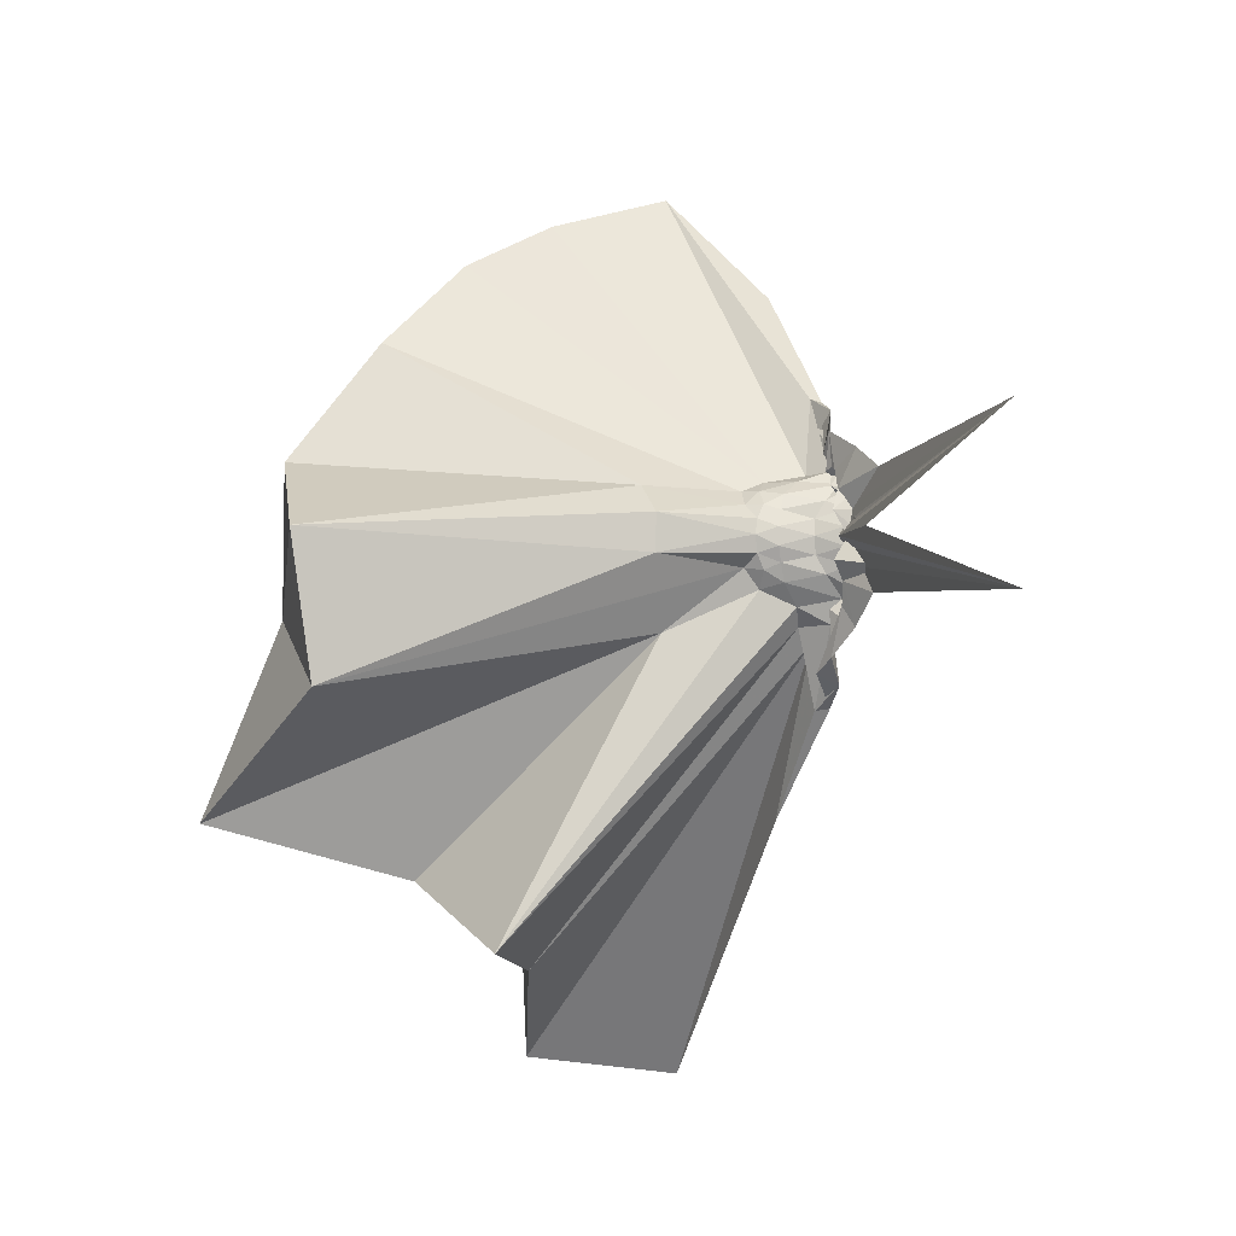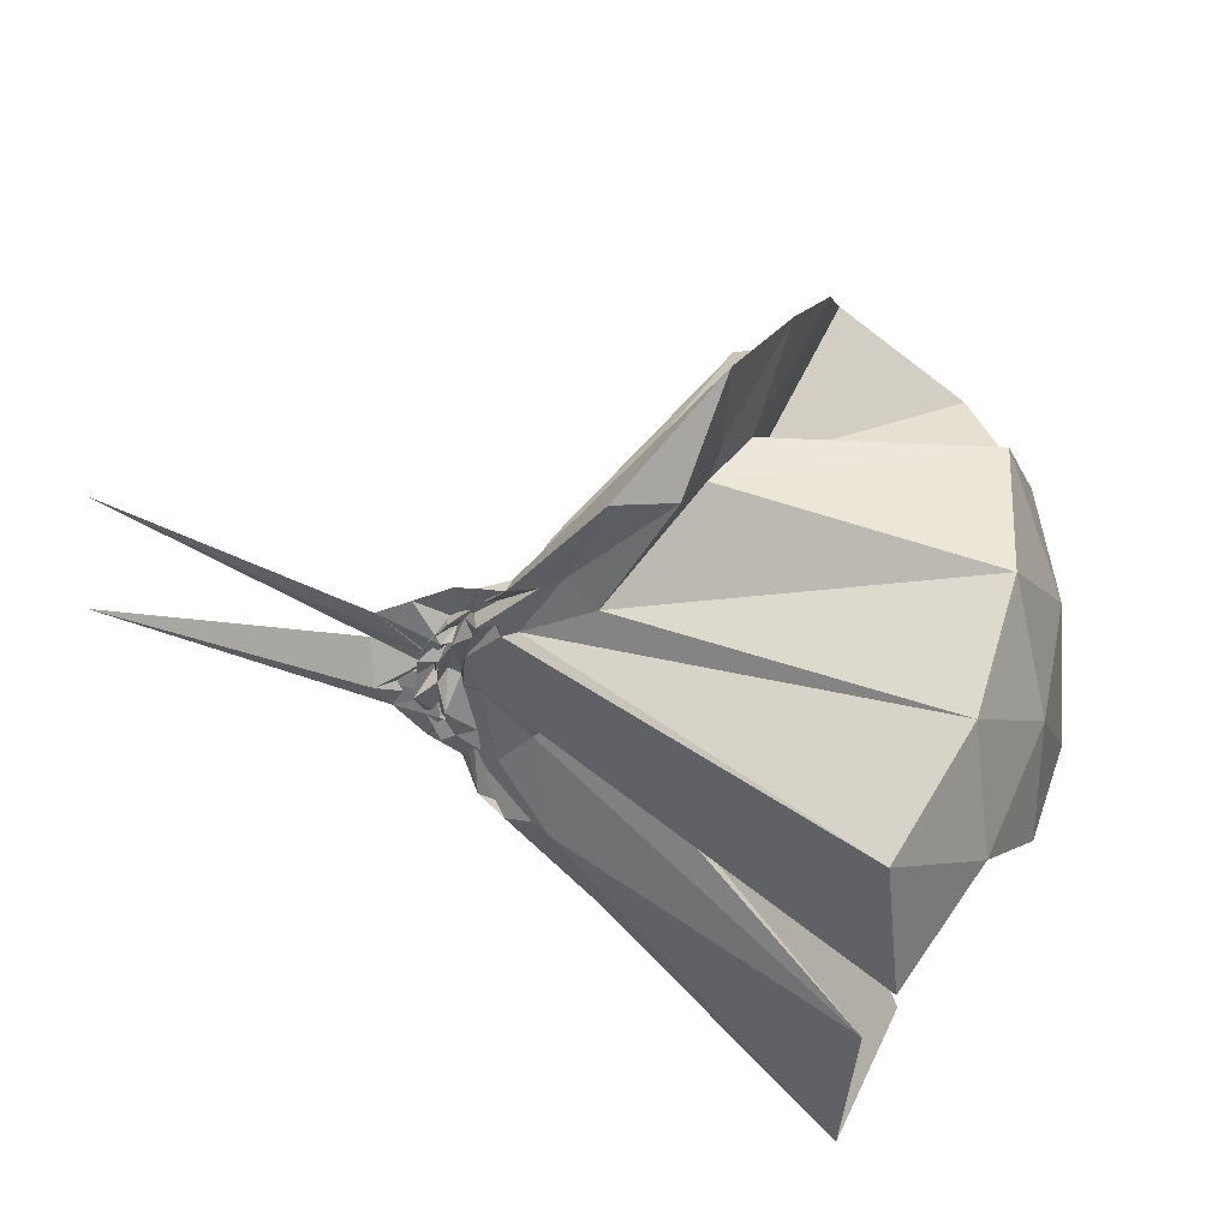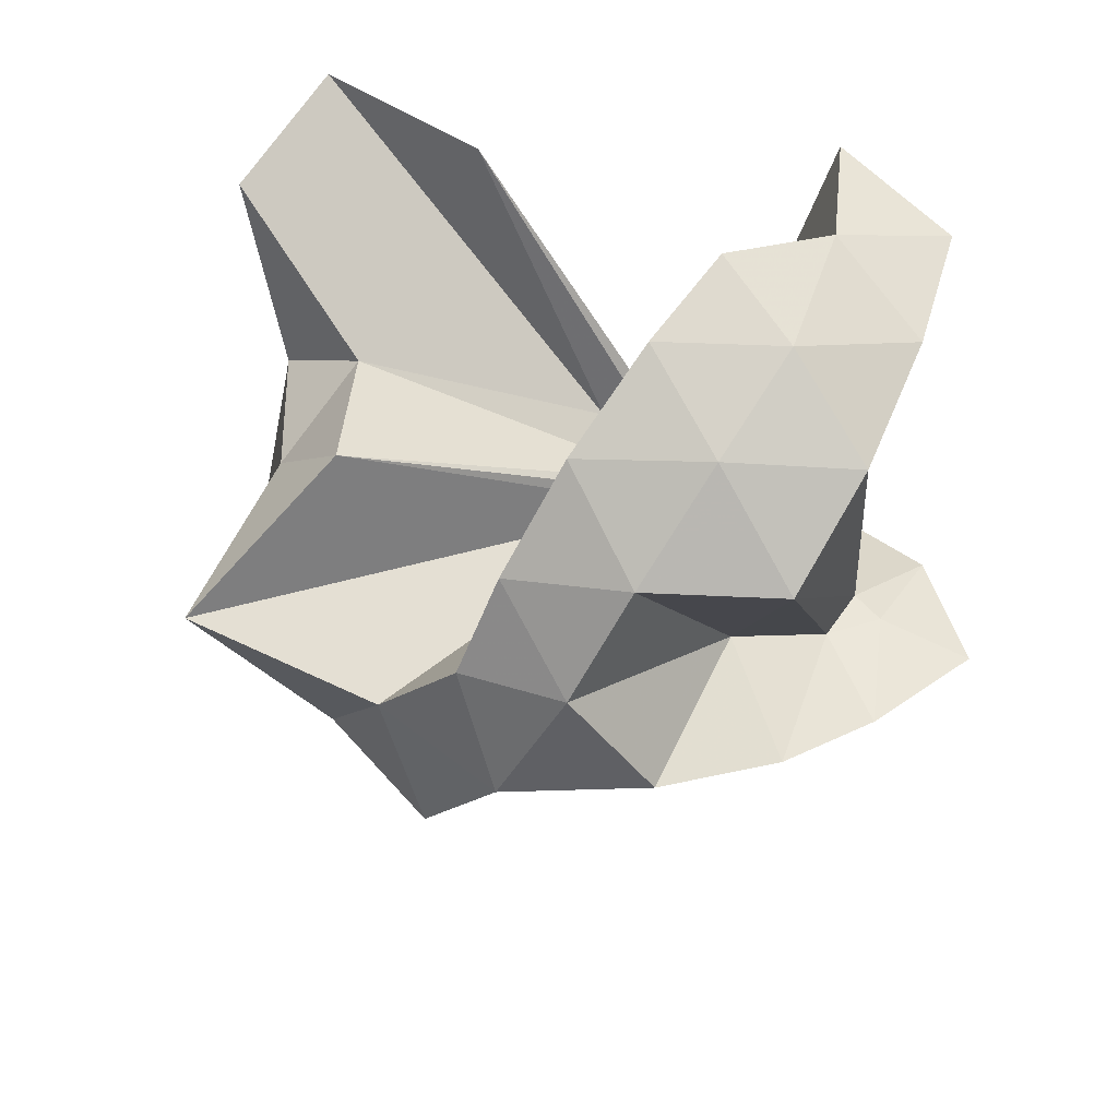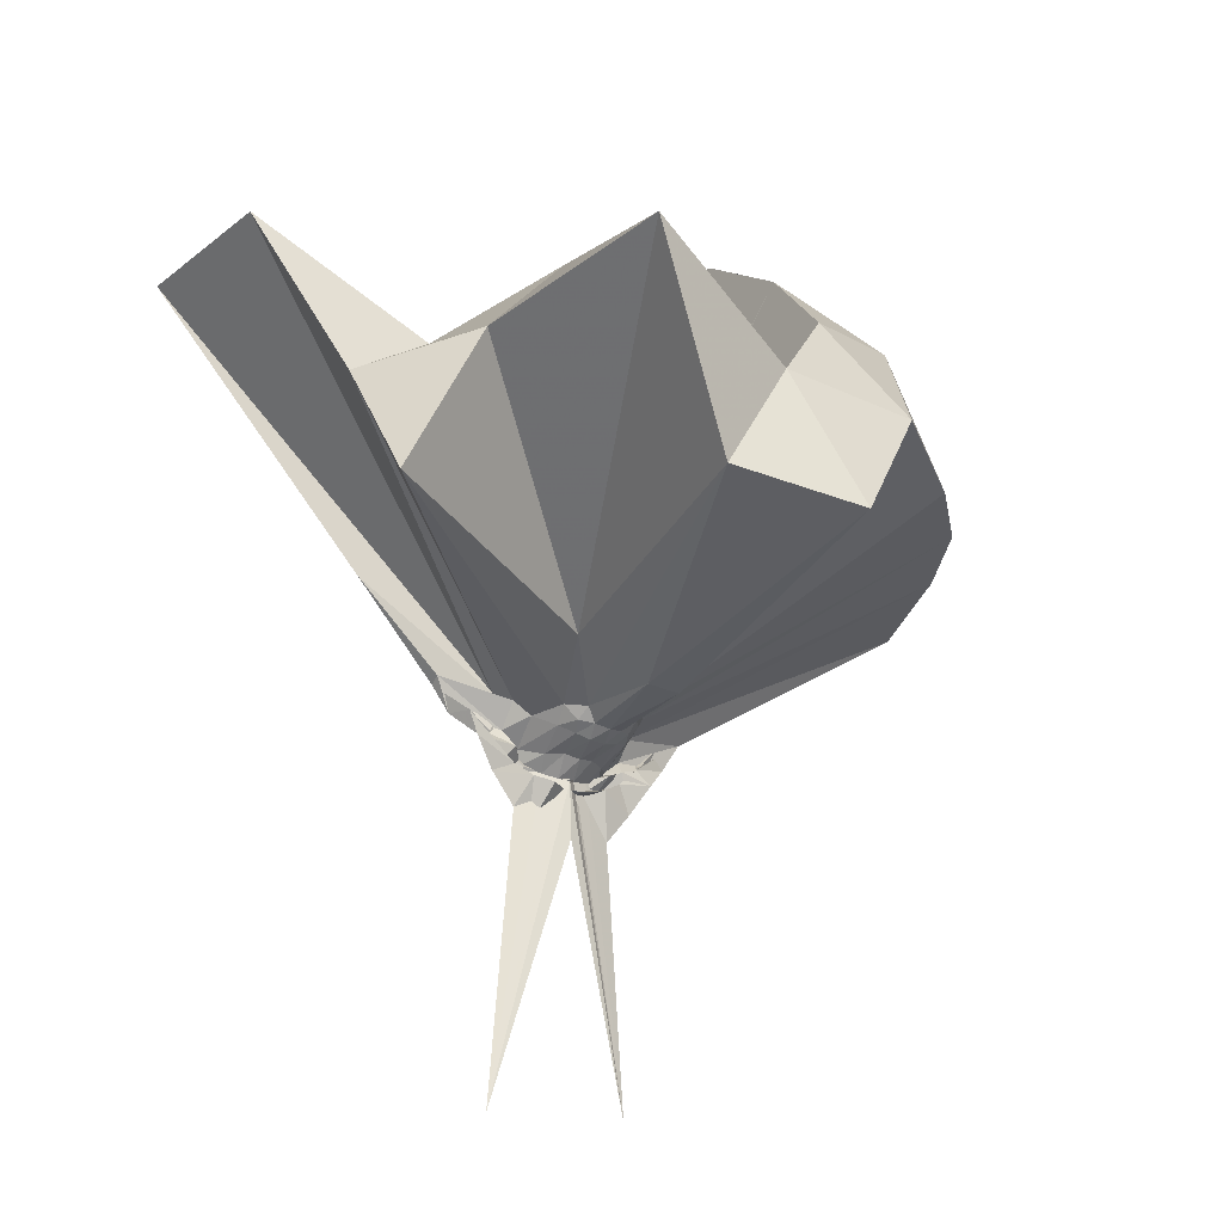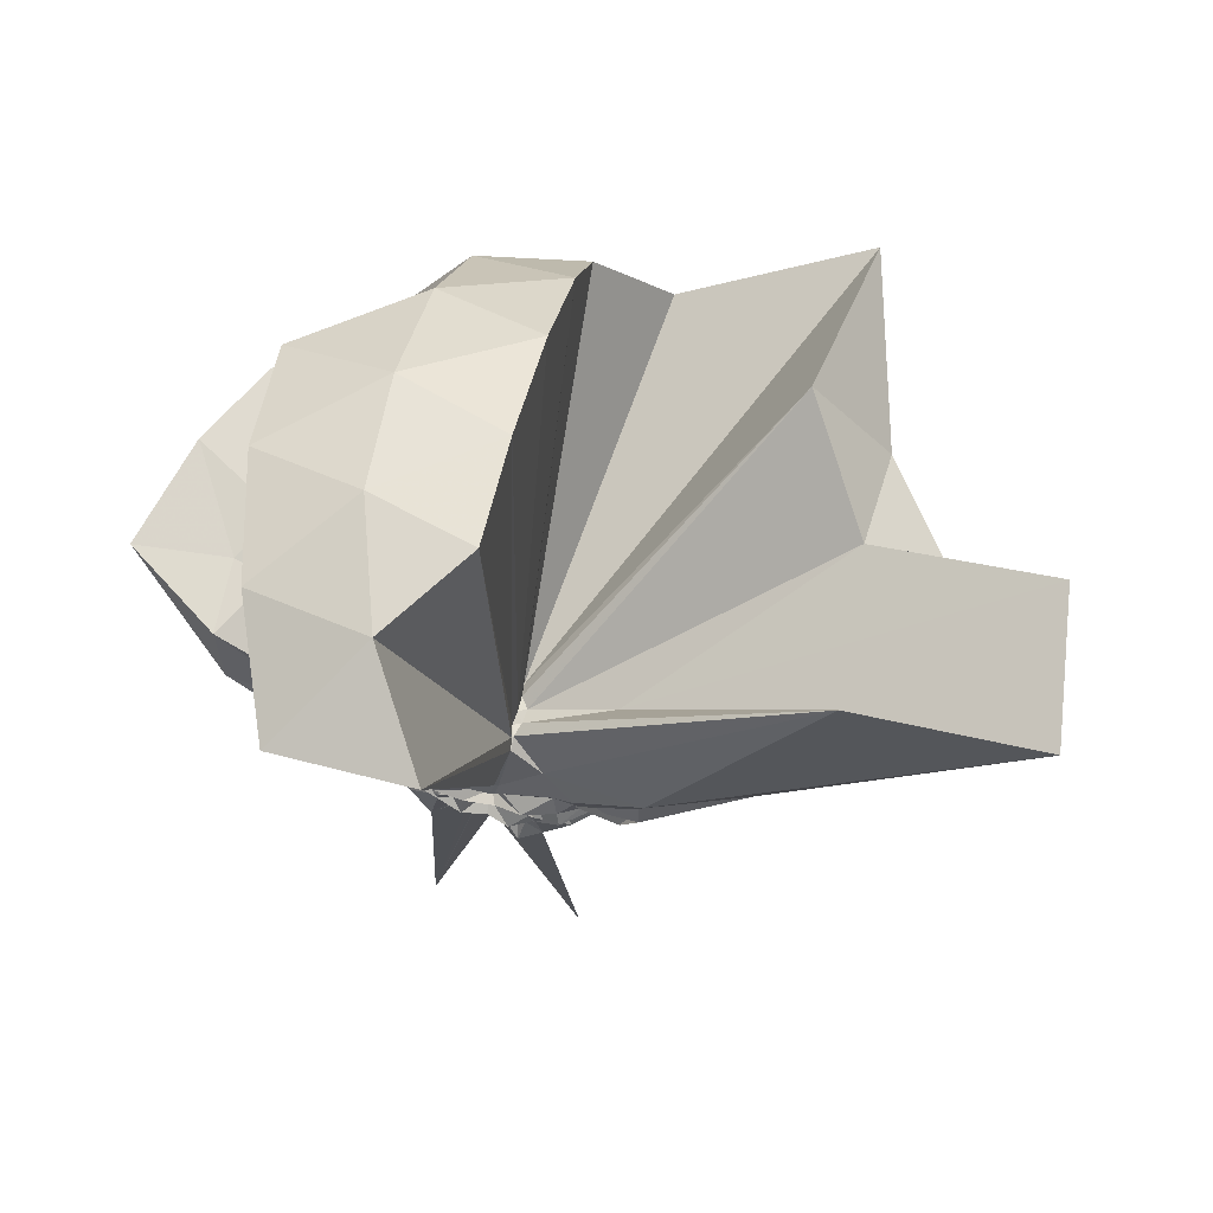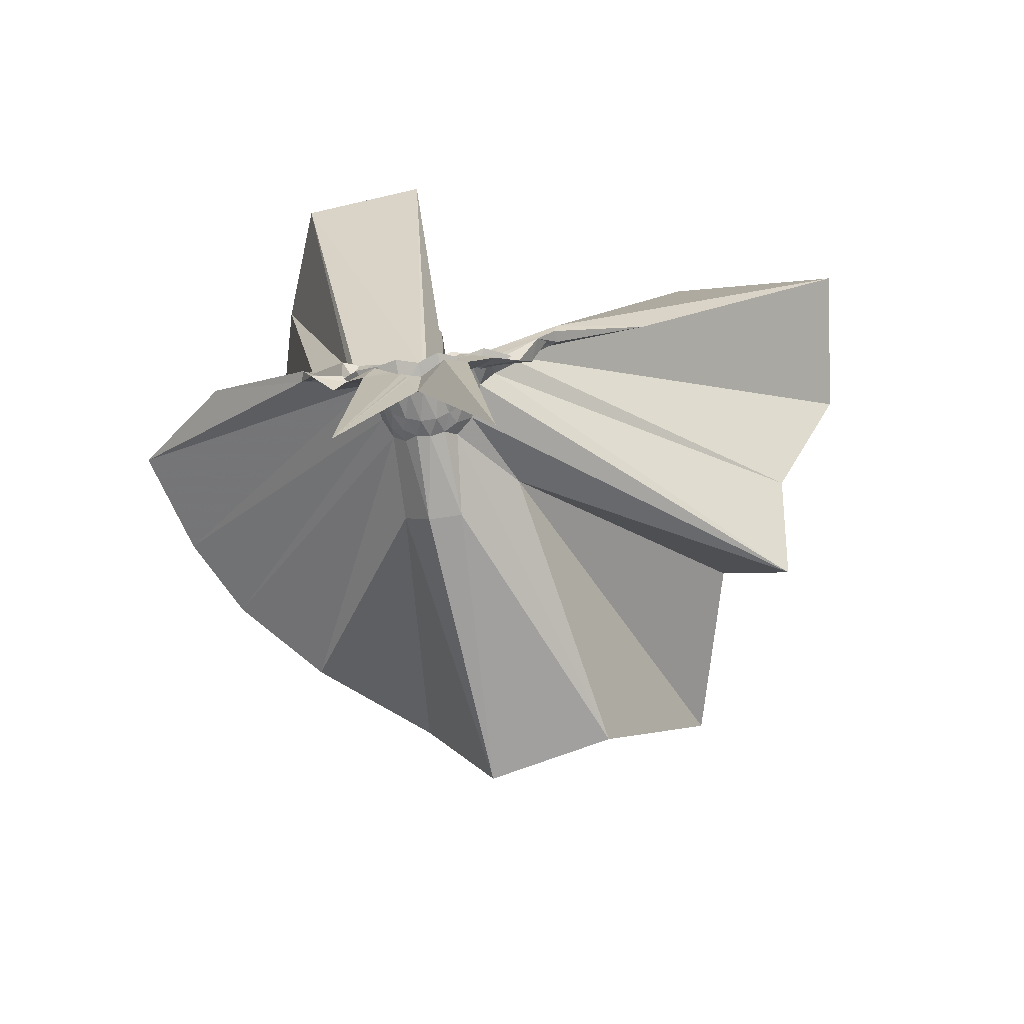
<metadata>
{"format":"obj","ext":"obj","renderer":"f3d","projection":"perspective","resolution":1024,"background":"white","views":[{"elev":-5.7,"azim":161.6,"up":"+Y"},{"elev":45.4,"azim":-64.9,"up":"+Y"},{"elev":62.1,"azim":128.1,"up":"+Z"},{"elev":-29.8,"azim":55.9,"up":"+Z"},{"elev":67.9,"azim":-76.7,"up":"+Z"},{"elev":-77.2,"azim":-81.1,"up":"+Z"}]}
</metadata>
<code>
v -0.91 -0.1017 1.104
v -0.9715 -0.09587 -0.05078
v -0.05394 -0.09828 0.6137
v -0.1215 0.1311 0.6618
v -0.5481 0.2361 0.407
v -0.6616 0.3994 0.4423
v -0.7668 0.4648 0.428
v -0.9303 0.4608 0.4229
v -0.9689 0.2302 0.2203
v -1.011 0.1007 0.106
v -0.9915 0.08049 0.09063
v -1.002 -0.02242 0.02966
v -0.9996 -0.1012 0.02099
v -0.9964 -0.1115 0.02169
v -0.9941 -0.2426 0.0755
v -1.001 -0.2787 0.08828
v -1.014 -0.4296 0.2004
v -0.9385 -1.169 0.8015
v -0.5974 -1.128 0.7994
v -0.5142 -0.7457 0.5745
v -0.2613 -0.5832 0.6852
v -0.8112 -0.1318 0.1925
v 0.02835 0.06359 0.3906
v -0.1728 0.3196 0.4129
v -0.3608 0.5005 0.4607
v -0.5477 0.5968 0.465
v -0.7938 0.6675 0.4504
v -0.968 0.4399 0.3048
v -0.9862 0.2037 0.178
v -1.025 0.09129 0.06774
v -1.013 0.05161 0.05443
v -0.9742 -0.09431 0.005457
v -0.9718 -0.1057 0.004044
v -0.9844 -0.2332 0.03896
v -0.9923 -0.2779 0.04889
v -1.005 -0.4168 0.1593
v -0.9665 -0.6401 0.2803
v -0.9768 -0.2926 0.1074
v -0.4873 -0.9399 0.4194
v -0.2613 -0.7612 0.4628
v 0.1628 -0.6481 0.5214
v 0.02767 -0.2514 0.3947
v -0.6172 0.007182 0.09533
v -0.8226 0.002285 0.08712
v -0.8691 0.02173 0.08851
v -0.957 0.0387 0.08178
v -0.9855 0.2019 0.1252
v -1.011 0.1957 0.1238
v -0.9866 0.09866 0.04464
v -0.9933 0.07065 0.02901
v -1.017 0.01597 0.01285
v -0.9742 -0.0984 -0.02295
v -1.021 -0.1724 -0.008056
v -1.005 -0.2444 0.002516
v -0.986 -0.2925 0.02095
v -1.016 -0.4211 0.1063
v -0.9871 -0.4257 0.116
v -0.94 -0.2636 0.08312
v -0.3305 -0.9022 0.119
v -0.6628 -0.2804 0.1111
v 0.02891 -0.4011 0.121
v 0.07961 -0.09949 0.09855
v -0.8157 -0.02873 0.04932
v -0.8497 0.0007066 0.05777
v -0.9291 0.02279 0.05298
v -0.9912 0.04344 0.04129
v -1.004 0.1709 0.06216
v -0.9708 0.07553 0.02346
v -1.01 0.05755 0.002039
v -0.9732 0.008118 -0.007958
v -1.015 -0.04551 -0.01938
v -1.006 -0.1114 -0.02896
v -1.004 -0.1961 -0.02936
v -1.02 -0.2527 -0.02069
v -0.9614 -0.358 0.04221
v -1.013 -0.38 0.0488
v -0.9875 -0.2613 0.03201
v -0.9237 -0.2271 0.04927
v -0.8467 -0.1949 0.05363
v -0.8128 -0.1538 0.0467
v -0.6211 -0.1337 0.02019
v -0.6219 -0.0541 0.02123
v -0.8474 -0.02868 0.02855
v -0.8895 -0.006918 0.02864
v -1.003 0.01535 0.01396
v -0.9706 0.03862 0.008666
v -0.9726 0.1177 -0.002555
v -0.9778 0.03803 -0.01831
v -1.019 0.0017 -0.038
v -1.03 -0.04374 -0.05451
v -0.9734 -0.09317 -0.04366
v -1.034 -0.1459 -0.06624
v -1.013 -0.1923 -0.05751
v -0.9815 -0.2311 -0.04067
v -0.9752 -0.3294 -0.001454
v -0.9702 -0.2352 -0.005511
v -1.002 -0.2124 0.005758
v -0.8874 -0.1824 0.02412
v -0.8457 -0.159 0.02569
v -0.8293 -0.1266 0.01975
v -0.8241 -0.09091 0.01403
v -0.8302 -0.0587 0.0205
v -0.1984 -0.09912 0.8042
v -0.3127 0.1469 0.8635
v -0.4928 0.3962 0.8596
v -0.7877 0.3867 0.4106
v -0.9797 0.1915 0.2917
v -0.9975 0.08741 0.1399
v -1.007 0.07096 0.1085
v -0.9912 -0.0973 0.04939
v -0.9901 -0.1083 0.04998
v -0.9877 -0.1179 0.05081
v -0.9736 -0.2104 0.1503
v -0.9606 -0.7662 0.8418
v -0.8613 -0.3415 0.3112
v -0.8667 -0.154 0.2103
v -0.8418 -0.1361 0.2099
v -0.4167 -0.1012 0.973
v -0.5721 0.1458 1.012
v -0.7569 0.3718 0.9714
v -1.039 0.2993 1.011
v -1.312 0.1919 0.9696
v -1.329 -0.1023 1.009
v -0.9607 -0.1422 0.2106
v -0.9331 -0.1416 0.2203
v -0.9005 -0.151 0.2164
v -0.8789 -0.1371 0.2218
v -0.6743 -0.1014 1.076
v -0.8377 0.1256 1.076
v -1.102 0.03874 1.075
v -0.9362 -0.1386 0.2195
v -0.91 -0.1329 0.2193
v -0.8767 -0.03962 0.01439
v -0.9639 -0.02113 -0.002408
v -1.015 0.005051 -0.01173
v -0.9994 0.07665 -0.07594
v -0.9733 -0.003086 -0.04462
v -0.9516 -0.04809 -0.07196
v -1.017 -0.09615 -0.06569
v -0.9523 -0.1457 -0.07303
v -0.9765 -0.1848 -0.05827
v -1.001 -0.2751 -0.06192
v -1.016 -0.1958 -0.0222
v -0.9631 -0.1672 -0.008439
v -0.8755 -0.1449 0.01084
v -0.867 -0.1132 -0.0001642
v -0.8674 -0.07517 0.0009852
v -0.9418 -0.05823 -0.002969
v -1.001 -0.03638 -0.02788
v -1.015 0.02913 -0.1476
v -0.9967 -0.05402 -0.05357
v -0.9836 -0.09786 -0.06835
v -1.028 -0.1628 -0.1545
v -1.011 -0.2134 -0.1273
v -1.001 -0.1507 -0.03468
v -0.9414 -0.1299 -0.005976
v -0.9383 -0.09237 -0.0109
v -0.9892 -0.07535 -0.03982
v -0.9985 0.06042 -0.7787
v -0.9706 -0.09234 -0.1859
v -0.9848 -0.2802 -0.8303
v -0.9894 -0.1143 -0.04208
f 3 23 4
f 4 23 24
f 4 24 5
f 5 24 25
f 5 25 6
f 6 25 26
f 6 26 7
f 7 26 27
f 7 27 8
f 8 27 28
f 8 28 9
f 9 28 29
f 9 29 10
f 10 29 30
f 10 30 11
f 11 30 31
f 11 31 12
f 12 31 32
f 12 32 13
f 13 32 33
f 13 33 14
f 14 33 34
f 14 34 15
f 15 34 35
f 15 35 16
f 16 35 36
f 16 36 17
f 17 36 37
f 17 37 18
f 18 37 38
f 18 38 19
f 19 38 39
f 19 39 20
f 20 39 40
f 20 40 21
f 21 40 41
f 21 41 22
f 22 41 42
f 22 42 3
f 3 42 23
f 23 43 24
f 24 43 44
f 24 44 25
f 25 44 45
f 25 45 26
f 26 45 46
f 26 46 27
f 27 46 47
f 27 47 28
f 28 47 48
f 28 48 29
f 29 48 49
f 29 49 30
f 30 49 50
f 30 50 31
f 31 50 51
f 31 51 32
f 32 51 52
f 32 52 33
f 33 52 53
f 33 53 34
f 34 53 54
f 34 54 35
f 35 54 55
f 35 55 36
f 36 55 56
f 36 56 37
f 37 56 57
f 37 57 38
f 38 57 58
f 38 58 39
f 39 58 59
f 39 59 40
f 40 59 60
f 40 60 41
f 41 60 61
f 41 61 42
f 42 61 62
f 42 62 23
f 23 62 43
f 43 63 44
f 44 63 64
f 44 64 45
f 45 64 65
f 45 65 46
f 46 65 66
f 46 66 47
f 47 66 67
f 47 67 48
f 48 67 68
f 48 68 49
f 49 68 69
f 49 69 50
f 50 69 70
f 50 70 51
f 51 70 71
f 51 71 52
f 52 71 72
f 52 72 53
f 53 72 73
f 53 73 54
f 54 73 74
f 54 74 55
f 55 74 75
f 55 75 56
f 56 75 76
f 56 76 57
f 57 76 77
f 57 77 58
f 58 77 78
f 58 78 59
f 59 78 79
f 59 79 60
f 60 79 80
f 60 80 61
f 61 80 81
f 61 81 62
f 62 81 82
f 62 82 43
f 43 82 63
f 63 83 64
f 64 83 84
f 64 84 65
f 65 84 85
f 65 85 66
f 66 85 86
f 66 86 67
f 67 86 87
f 67 87 68
f 68 87 88
f 68 88 69
f 69 88 89
f 69 89 70
f 70 89 90
f 70 90 71
f 71 90 91
f 71 91 72
f 72 91 92
f 72 92 73
f 73 92 93
f 73 93 74
f 74 93 94
f 74 94 75
f 75 94 95
f 75 95 76
f 76 95 96
f 76 96 77
f 77 96 97
f 77 97 78
f 78 97 98
f 78 98 79
f 79 98 99
f 79 99 80
f 80 99 100
f 80 100 81
f 81 100 101
f 81 101 82
f 82 101 102
f 82 102 63
f 63 102 83
f 103 104 118
f 104 119 118
f 104 105 119
f 105 120 119
f 105 106 120
f 106 107 120
f 107 121 120
f 107 108 121
f 108 122 121
f 108 109 122
f 109 110 122
f 110 123 122
f 110 111 123
f 111 124 123
f 111 112 124
f 112 113 124
f 113 125 124
f 113 114 125
f 114 126 125
f 114 115 126
f 115 116 126
f 116 127 126
f 116 117 127
f 117 118 127
f 117 103 118
f 118 119 128
f 119 129 128
f 119 120 129
f 120 121 129
f 121 130 129
f 121 122 130
f 122 123 130
f 123 131 130
f 123 124 131
f 124 125 131
f 125 132 131
f 125 126 132
f 126 127 132
f 127 128 132
f 127 118 128
f 133 148 134
f 134 148 149
f 134 149 135
f 135 149 150
f 135 150 136
f 136 150 137
f 137 150 151
f 137 151 138
f 138 151 152
f 138 152 139
f 139 152 140
f 140 152 153
f 140 153 141
f 141 153 154
f 141 154 142
f 142 154 143
f 143 154 155
f 143 155 144
f 144 155 156
f 144 156 145
f 145 156 146
f 146 156 157
f 146 157 147
f 147 157 148
f 147 148 133
f 148 158 149
f 149 158 159
f 149 159 150
f 150 159 151
f 151 159 160
f 151 160 152
f 152 160 153
f 153 160 161
f 153 161 154
f 154 161 155
f 155 161 162
f 155 162 156
f 156 162 157
f 157 162 158
f 157 158 148
f 3 4 103
f 103 4 104
f 4 5 104
f 104 5 105
f 5 6 105
f 105 6 106
f 6 7 106
f 7 8 106
f 106 8 107
f 8 9 107
f 107 9 108
f 9 10 108
f 108 10 109
f 10 11 109
f 11 12 109
f 109 12 110
f 12 13 110
f 110 13 111
f 13 14 111
f 111 14 112
f 14 15 112
f 15 16 112
f 112 16 113
f 16 17 113
f 113 17 114
f 17 18 114
f 114 18 115
f 18 19 115
f 19 20 115
f 115 20 116
f 20 21 116
f 116 21 117
f 21 22 117
f 117 22 103
f 22 3 103
f 83 133 84
f 84 133 134
f 84 134 85
f 85 134 135
f 85 135 86
f 86 135 136
f 86 136 87
f 87 136 88
f 88 136 137
f 88 137 89
f 89 137 138
f 89 138 90
f 90 138 139
f 90 139 91
f 91 139 92
f 92 139 140
f 92 140 93
f 93 140 141
f 93 141 94
f 94 141 142
f 94 142 95
f 95 142 96
f 96 142 143
f 96 143 97
f 97 143 144
f 97 144 98
f 98 144 145
f 98 145 99
f 99 145 100
f 100 145 146
f 100 146 101
f 101 146 147
f 101 147 102
f 102 147 133
f 102 133 83
f 128 129 1
f 129 130 1
f 130 131 1
f 131 132 1
f 132 128 1
f 159 158 2
f 160 159 2
f 161 160 2
f 162 161 2
f 158 162 2

</code>
